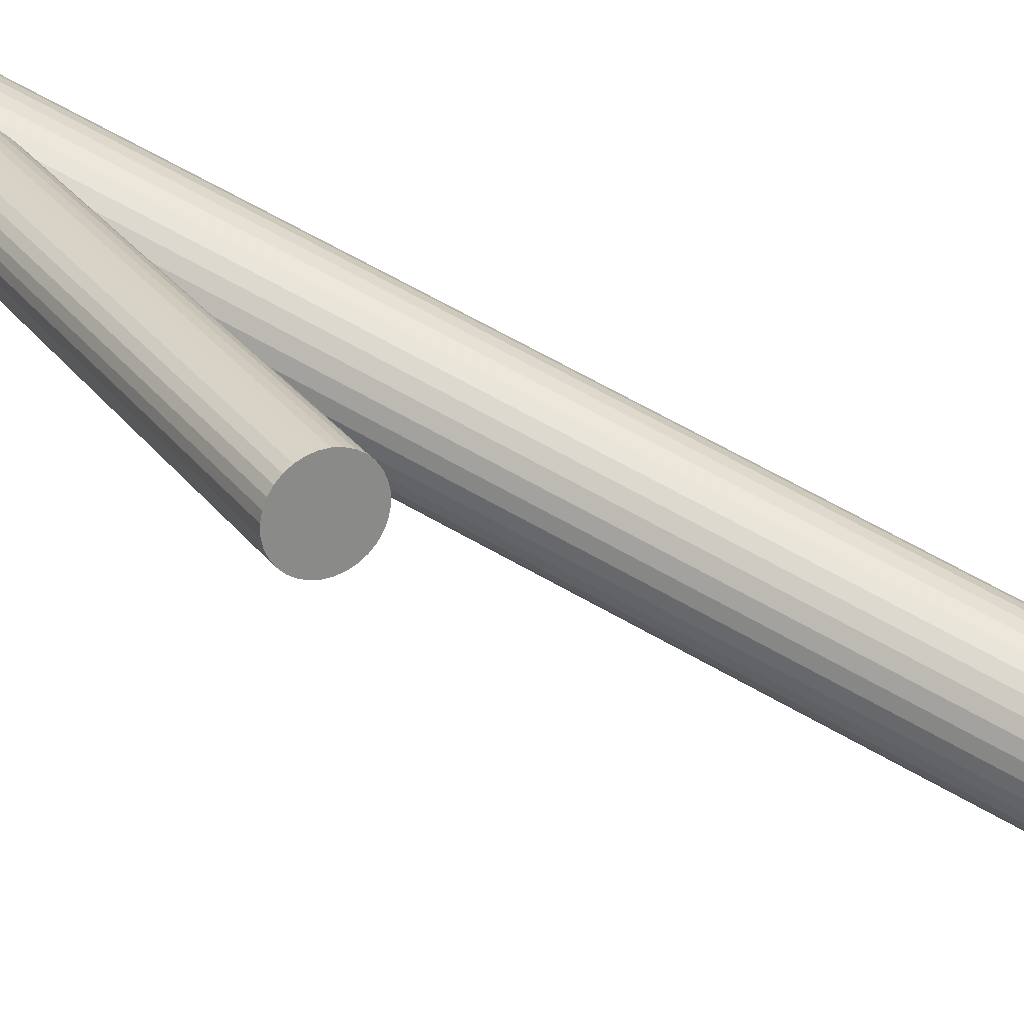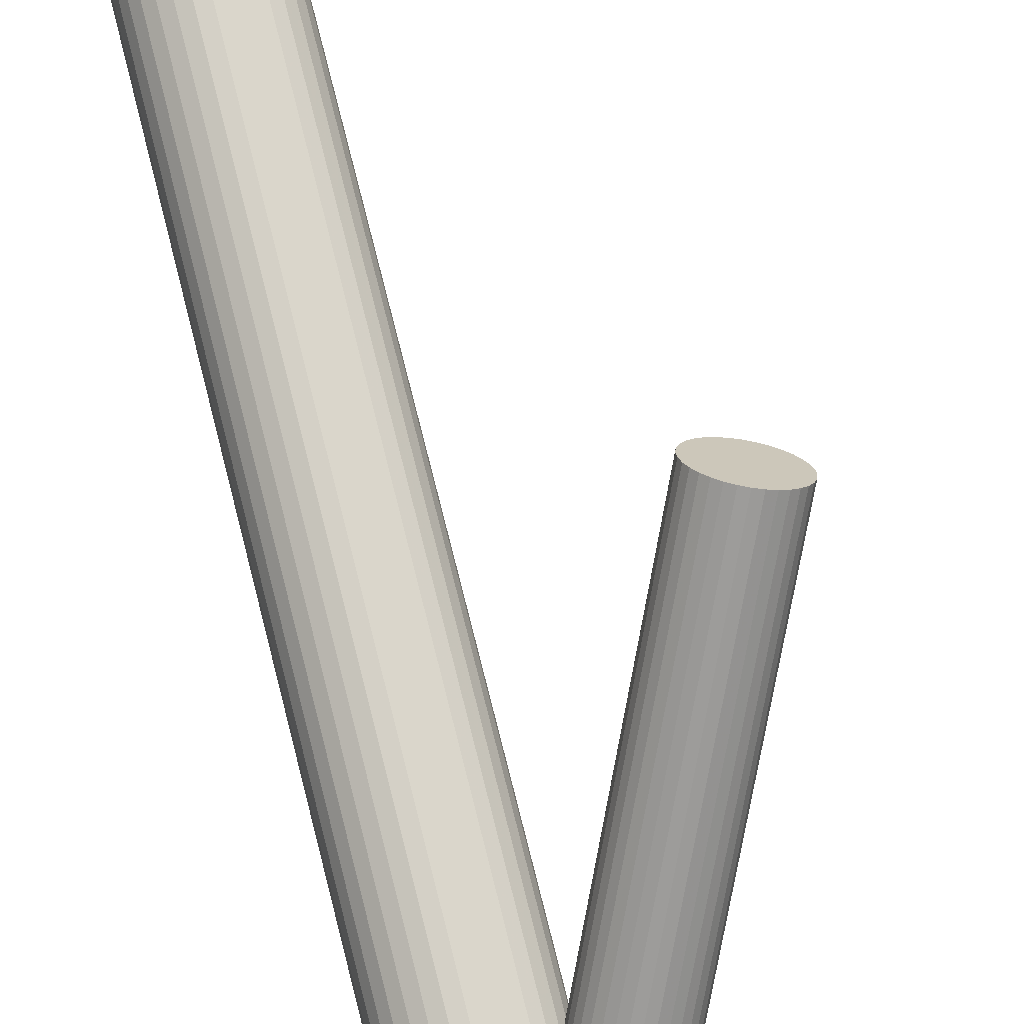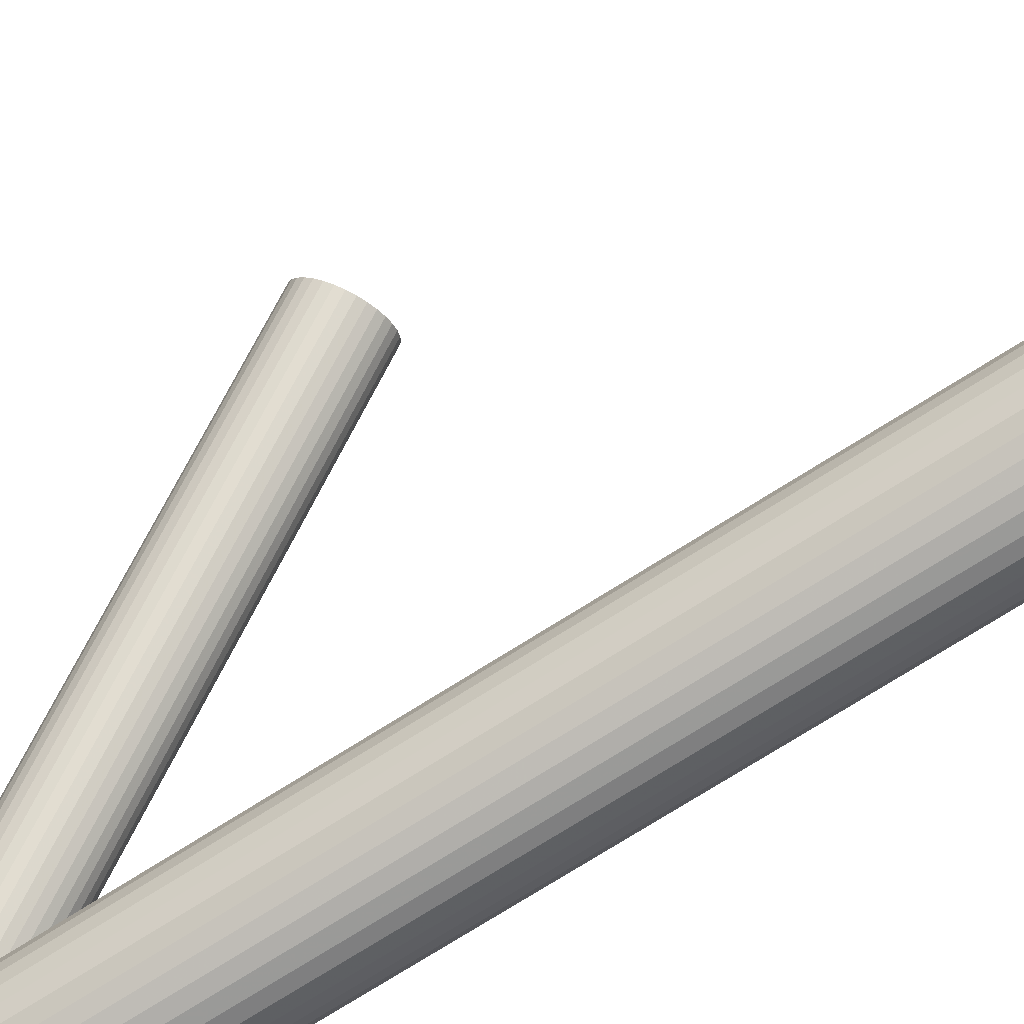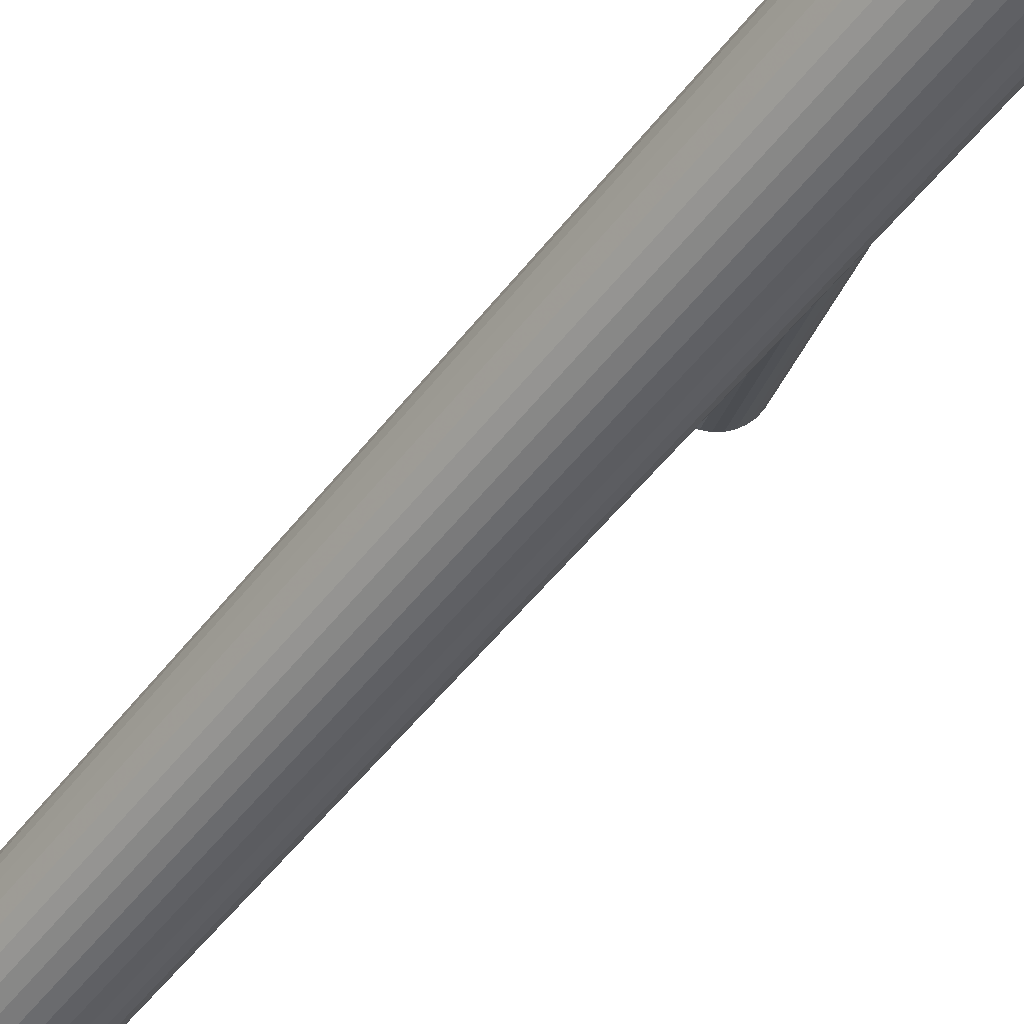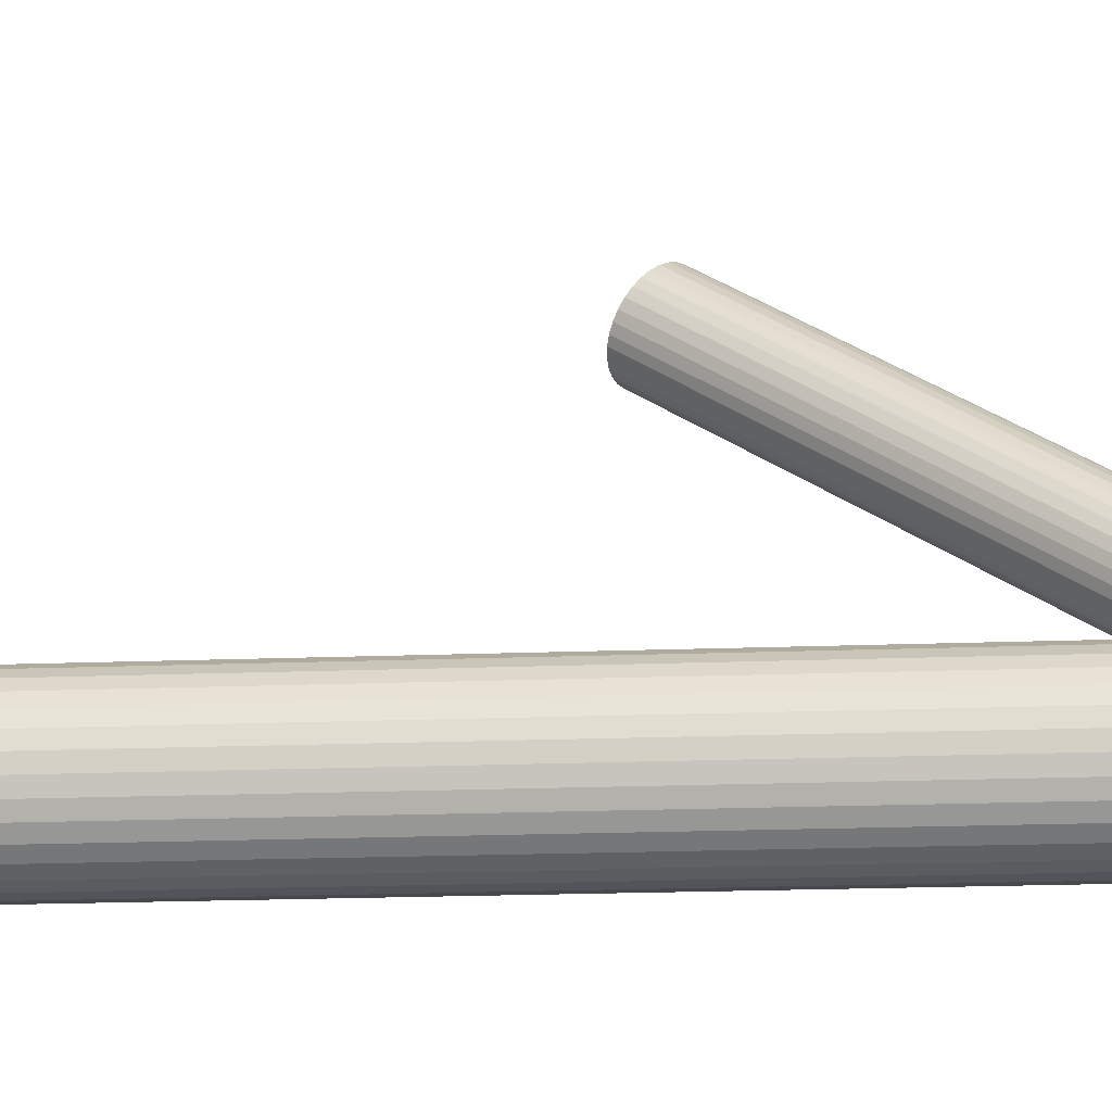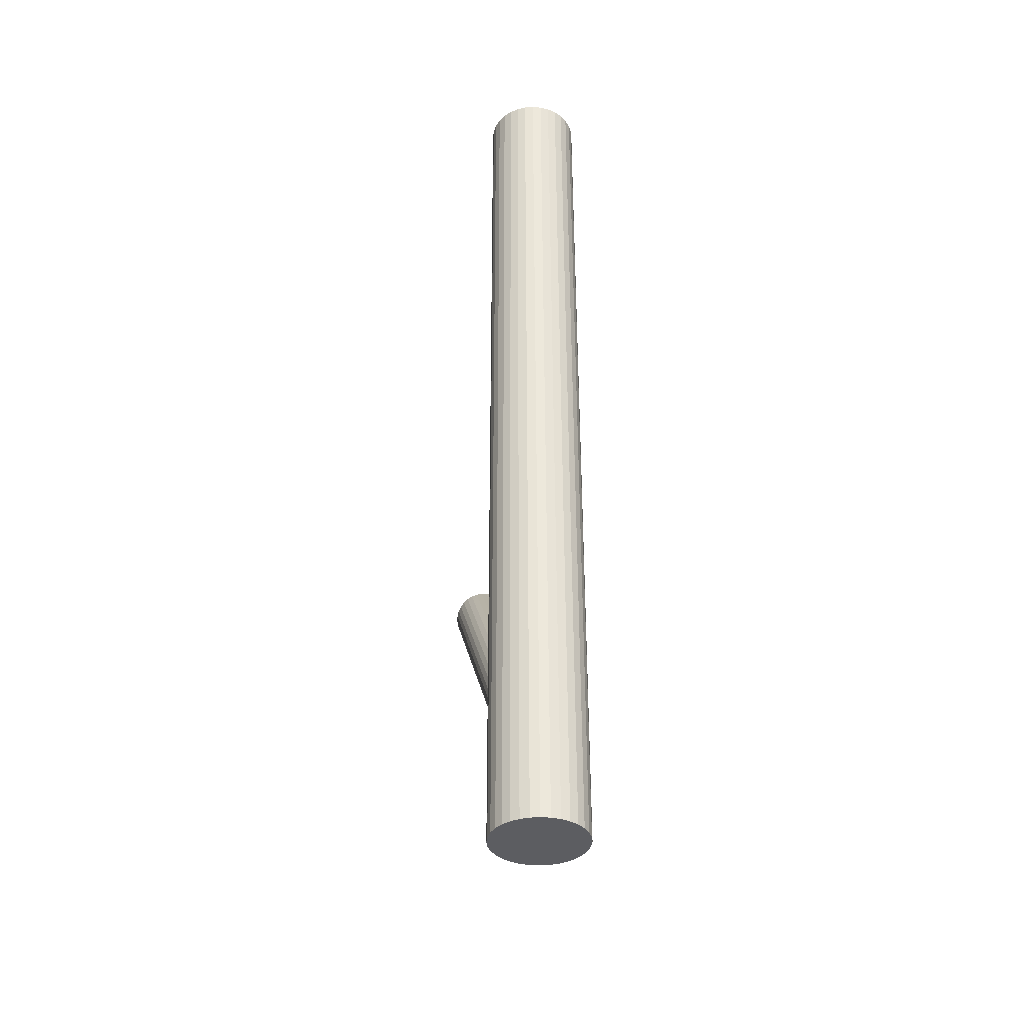
<metadata>
{"format":"obj","ext":"obj","renderer":"f3d","projection":"perspective","resolution":1024,"background":"white","views":[{"elev":65.8,"azim":-60.1,"up":"+Y"},{"elev":76.1,"azim":165.8,"up":"+Y"},{"elev":-73.7,"azim":-57.6,"up":"+Y"},{"elev":-50.6,"azim":144.1,"up":"+Y"},{"elev":-18.1,"azim":94.4,"up":"+Y"},{"elev":-37.1,"azim":22.2,"up":"+Z"}]}
</metadata>
<code>
v 0.02312 -0.036 0.1495
v 0.02312 -0.036 -0.1495
v 0.02312 -0.05111 0.1495
v 0.02312 -0.05111 -0.1495
v 0.02312 -0.02088 0.1495
v 0.02312 -0.02088 -0.1495
v 0.03381 -0.0253 0.1495
v 0.03381 -0.0253 -0.1495
v 0.03381 -0.04669 0.1495
v 0.03381 -0.04669 -0.1495
v 0.02891 -0.02203 0.1495
v 0.02891 -0.02203 -0.1495
v 0.02891 -0.04996 0.1495
v 0.02891 -0.04996 -0.1495
v 0.03152 -0.02342 0.1495
v 0.03152 -0.02342 -0.1495
v 0.03152 -0.04857 0.1495
v 0.03152 -0.04857 -0.1495
v 0.02607 -0.02117 0.1495
v 0.02607 -0.02117 -0.1495
v 0.02607 -0.05082 0.1495
v 0.02607 -0.05082 -0.1495
v 0.008005 -0.036 0.1495
v 0.008005 -0.036 -0.1495
v 0.03709 -0.03021 0.1495
v 0.03709 -0.03021 -0.1495
v 0.03709 -0.04178 0.1495
v 0.03709 -0.04178 -0.1495
v 0.03795 -0.03305 0.1495
v 0.03795 -0.03305 -0.1495
v 0.03795 -0.03894 0.1495
v 0.03795 -0.03894 -0.1495
v 0.0357 -0.0276 0.1495
v 0.0357 -0.0276 -0.1495
v 0.0357 -0.04439 0.1495
v 0.0357 -0.04439 -0.1495
v 0.01055 -0.0276 0.1495
v 0.01055 -0.0276 -0.1495
v 0.01055 -0.04439 0.1495
v 0.01055 -0.04439 -0.1495
v 0.008296 -0.03305 0.1495
v 0.008296 -0.03305 -0.1495
v 0.008296 -0.03894 0.1495
v 0.008296 -0.03894 -0.1495
v 0.009156 -0.03021 0.1495
v 0.009156 -0.03021 -0.1495
v 0.009156 -0.04178 0.1495
v 0.009156 -0.04178 -0.1495
v 0.03824 -0.036 0.1495
v 0.03824 -0.036 -0.1495
v 0.02017 -0.02117 0.1495
v 0.02017 -0.02117 -0.1495
v 0.02017 -0.05082 0.1495
v 0.02017 -0.05082 -0.1495
v 0.01472 -0.02342 0.1495
v 0.01472 -0.02342 -0.1495
v 0.01472 -0.04857 0.1495
v 0.01472 -0.04857 -0.1495
v 0.01734 -0.02203 0.1495
v 0.01734 -0.02203 -0.1495
v 0.01734 -0.04996 0.1495
v 0.01734 -0.04996 -0.1495
v 0.01243 -0.0253 0.1495
v 0.01243 -0.0253 -0.1495
v 0.01243 -0.04669 0.1495
v 0.01243 -0.04669 -0.1495
v -0.02928 0.04306 -0.0115
v 0.02312 -0.036 -0.1201
v -0.02526 0.03701 -0.005153
v 0.02714 -0.04205 -0.1137
v -0.03329 0.04912 -0.01784
v 0.01911 -0.02994 -0.1264
v -0.03373 0.03527 -0.007973
v 0.01867 -0.04379 -0.1166
v -0.03819 0.042 -0.01502
v 0.01421 -0.03706 -0.1236
v -0.02249 0.03951 -0.005636
v 0.02991 -0.03955 -0.1142
v -0.02991 0.0507 -0.01736
v 0.02249 -0.02836 -0.126
v -0.03732 0.03773 -0.0115
v 0.01508 -0.04132 -0.1201
v -0.03478 0.04796 -0.01772
v 0.01762 -0.0311 -0.1263
v -0.02691 0.03608 -0.005275
v 0.02549 -0.04297 -0.1139
v -0.03824 0.04046 -0.01393
v 0.01416 -0.0386 -0.1225
v -0.03517 0.03582 -0.009071
v 0.01723 -0.04324 -0.1177
v -0.02061 0.04711 -0.01026
v 0.03179 -0.03195 -0.1189
v -0.02218 0.04947 -0.01274
v 0.03023 -0.02959 -0.1213
v -0.03213 0.03501 -0.007012
v 0.02028 -0.04405 -0.1156
v -0.0378 0.04358 -0.01599
v 0.0146 -0.03548 -0.1246
v -0.03041 0.03507 -0.006223
v 0.02199 -0.04399 -0.1148
v -0.03708 0.04514 -0.01678
v 0.01532 -0.03392 -0.1254
v -0.02147 0.04099 -0.006223
v 0.03093 -0.03807 -0.1148
v -0.02815 0.05106 -0.01678
v 0.02425 -0.028 -0.1254
v -0.02076 0.04255 -0.007012
v 0.03165 -0.03651 -0.1156
v -0.02643 0.05111 -0.01599
v 0.02597 -0.02794 -0.1246
v -0.03638 0.03666 -0.01026
v 0.01602 -0.0424 -0.1189
v -0.03795 0.03902 -0.01274
v 0.01446 -0.04004 -0.1213
v -0.02339 0.0503 -0.01393
v 0.02902 -0.02875 -0.1225
v -0.02031 0.04567 -0.009071
v 0.03209 -0.03339 -0.1177
v -0.03165 0.05004 -0.01772
v 0.02076 -0.02902 -0.1263
v -0.02377 0.03816 -0.005275
v 0.02863 -0.04089 -0.1139
v -0.02124 0.04839 -0.0115
v 0.03116 -0.03067 -0.1201
v -0.02865 0.03543 -0.005636
v 0.02376 -0.04363 -0.1142
v -0.03606 0.04662 -0.01736
v 0.01634 -0.03244 -0.126
v -0.02036 0.04413 -0.007973
v 0.03204 -0.03493 -0.1166
v -0.02482 0.05086 -0.01502
v 0.02758 -0.0282 -0.1236
f 50 2 30
f 50 30 49
f 49 30 29
f 49 29 1
f 30 2 26
f 30 26 29
f 29 26 25
f 29 25 1
f 26 2 34
f 26 34 25
f 25 34 33
f 25 33 1
f 34 2 8
f 34 8 33
f 33 8 7
f 33 7 1
f 8 2 16
f 8 16 7
f 7 16 15
f 7 15 1
f 16 2 12
f 16 12 15
f 15 12 11
f 15 11 1
f 12 2 20
f 12 20 11
f 11 20 19
f 11 19 1
f 20 2 6
f 20 6 19
f 19 6 5
f 19 5 1
f 6 2 52
f 6 52 5
f 5 52 51
f 5 51 1
f 52 2 60
f 52 60 51
f 51 60 59
f 51 59 1
f 60 2 56
f 60 56 59
f 59 56 55
f 59 55 1
f 56 2 64
f 56 64 55
f 55 64 63
f 55 63 1
f 64 2 38
f 64 38 63
f 63 38 37
f 63 37 1
f 38 2 46
f 38 46 37
f 37 46 45
f 37 45 1
f 46 2 42
f 46 42 45
f 45 42 41
f 45 41 1
f 42 2 24
f 42 24 41
f 41 24 23
f 41 23 1
f 24 2 44
f 24 44 23
f 23 44 43
f 23 43 1
f 44 2 48
f 44 48 43
f 43 48 47
f 43 47 1
f 48 2 40
f 48 40 47
f 47 40 39
f 47 39 1
f 40 2 66
f 40 66 39
f 39 66 65
f 39 65 1
f 66 2 58
f 66 58 65
f 65 58 57
f 65 57 1
f 58 2 62
f 58 62 57
f 57 62 61
f 57 61 1
f 62 2 54
f 62 54 61
f 61 54 53
f 61 53 1
f 54 2 4
f 54 4 53
f 53 4 3
f 53 3 1
f 4 2 22
f 4 22 3
f 3 22 21
f 3 21 1
f 22 2 14
f 22 14 21
f 21 14 13
f 21 13 1
f 14 2 18
f 14 18 13
f 13 18 17
f 13 17 1
f 18 2 10
f 18 10 17
f 17 10 9
f 17 9 1
f 10 2 36
f 10 36 9
f 9 36 35
f 9 35 1
f 36 2 28
f 36 28 35
f 35 28 27
f 35 27 1
f 28 2 32
f 28 32 27
f 27 32 31
f 27 31 1
f 32 2 50
f 32 50 31
f 31 50 49
f 31 49 1
f 82 68 112
f 82 112 81
f 81 112 111
f 81 111 67
f 112 68 90
f 112 90 111
f 111 90 89
f 111 89 67
f 90 68 74
f 90 74 89
f 89 74 73
f 89 73 67
f 74 68 96
f 74 96 73
f 73 96 95
f 73 95 67
f 96 68 100
f 96 100 95
f 95 100 99
f 95 99 67
f 100 68 126
f 100 126 99
f 99 126 125
f 99 125 67
f 126 68 86
f 126 86 125
f 125 86 85
f 125 85 67
f 86 68 70
f 86 70 85
f 85 70 69
f 85 69 67
f 70 68 122
f 70 122 69
f 69 122 121
f 69 121 67
f 122 68 78
f 122 78 121
f 121 78 77
f 121 77 67
f 78 68 104
f 78 104 77
f 77 104 103
f 77 103 67
f 104 68 108
f 104 108 103
f 103 108 107
f 103 107 67
f 108 68 130
f 108 130 107
f 107 130 129
f 107 129 67
f 130 68 118
f 130 118 129
f 129 118 117
f 129 117 67
f 118 68 92
f 118 92 117
f 117 92 91
f 117 91 67
f 92 68 124
f 92 124 91
f 91 124 123
f 91 123 67
f 124 68 94
f 124 94 123
f 123 94 93
f 123 93 67
f 94 68 116
f 94 116 93
f 93 116 115
f 93 115 67
f 116 68 132
f 116 132 115
f 115 132 131
f 115 131 67
f 132 68 110
f 132 110 131
f 131 110 109
f 131 109 67
f 110 68 106
f 110 106 109
f 109 106 105
f 109 105 67
f 106 68 80
f 106 80 105
f 105 80 79
f 105 79 67
f 80 68 120
f 80 120 79
f 79 120 119
f 79 119 67
f 120 68 72
f 120 72 119
f 119 72 71
f 119 71 67
f 72 68 84
f 72 84 71
f 71 84 83
f 71 83 67
f 84 68 128
f 84 128 83
f 83 128 127
f 83 127 67
f 128 68 102
f 128 102 127
f 127 102 101
f 127 101 67
f 102 68 98
f 102 98 101
f 101 98 97
f 101 97 67
f 98 68 76
f 98 76 97
f 97 76 75
f 97 75 67
f 76 68 88
f 76 88 75
f 75 88 87
f 75 87 67
f 88 68 114
f 88 114 87
f 87 114 113
f 87 113 67
f 114 68 82
f 114 82 113
f 113 82 81
f 113 81 67

</code>
